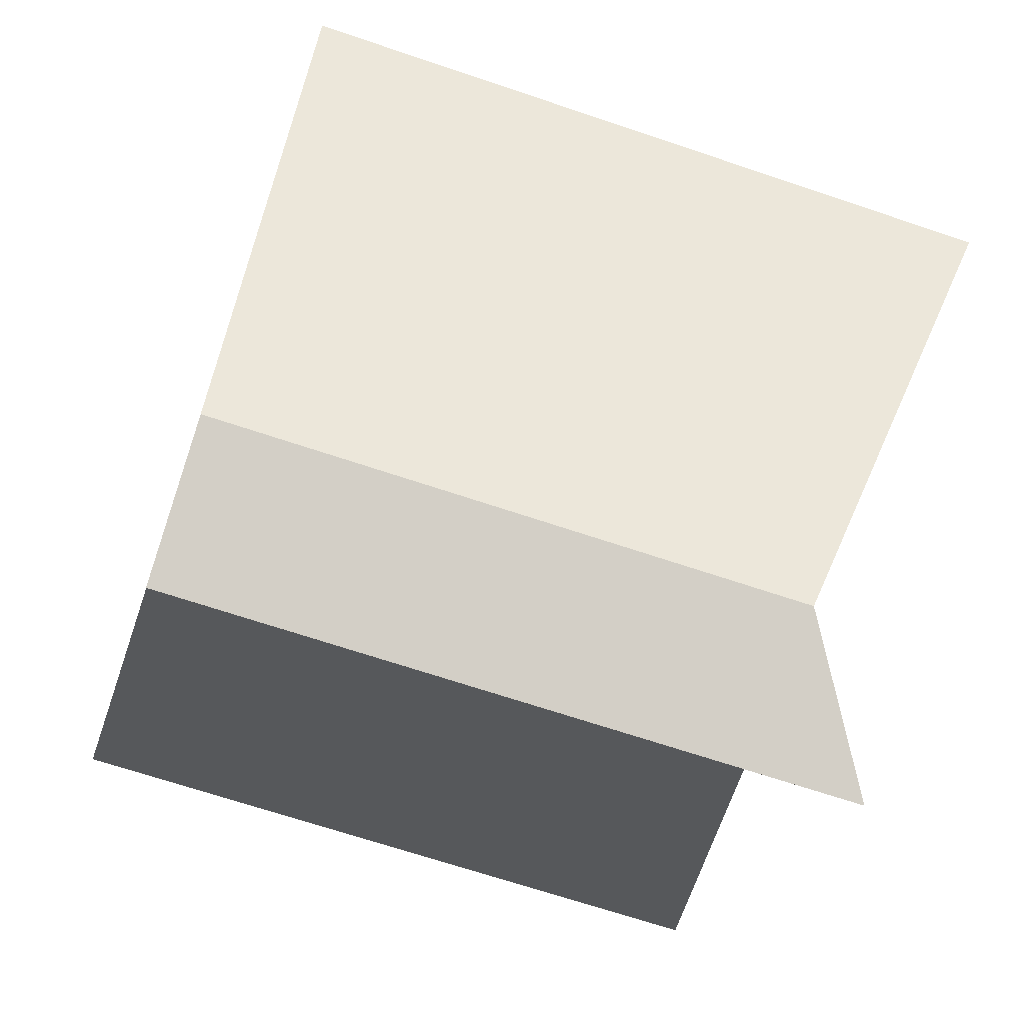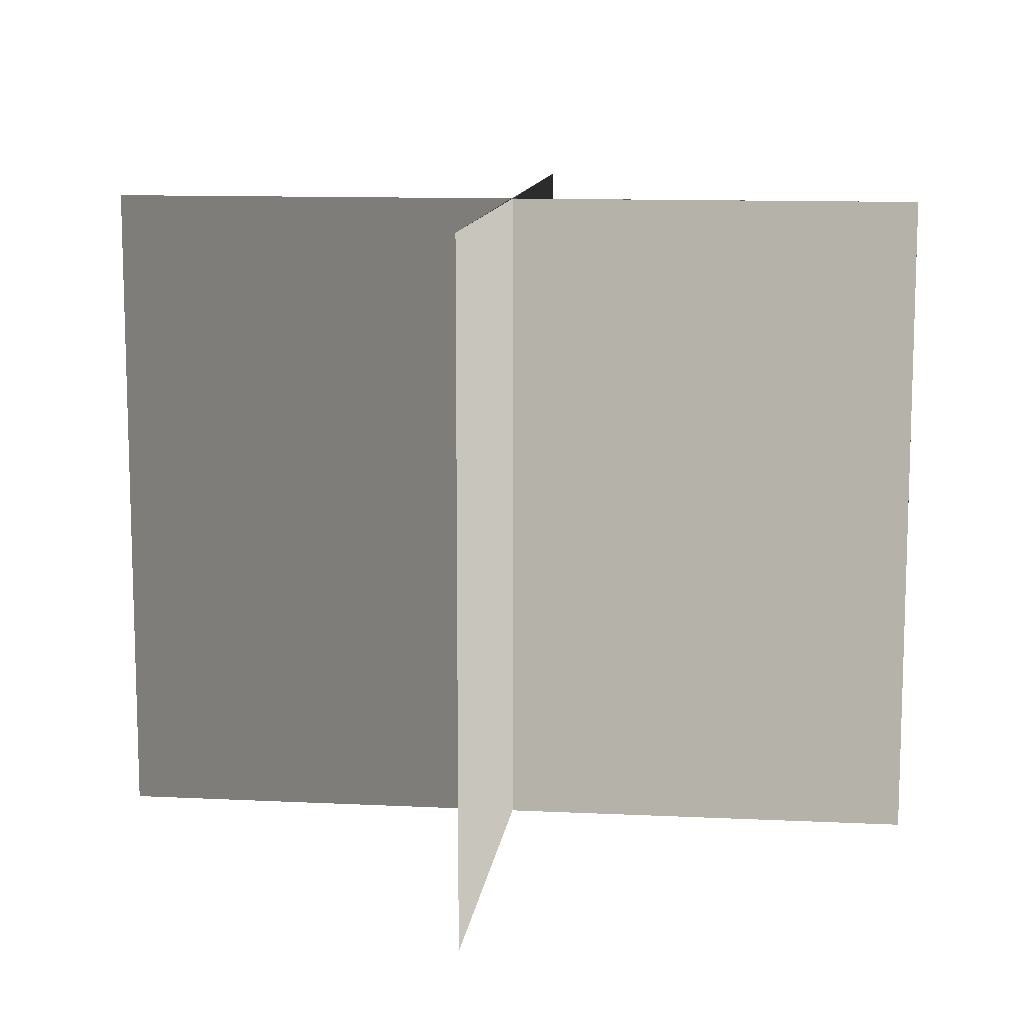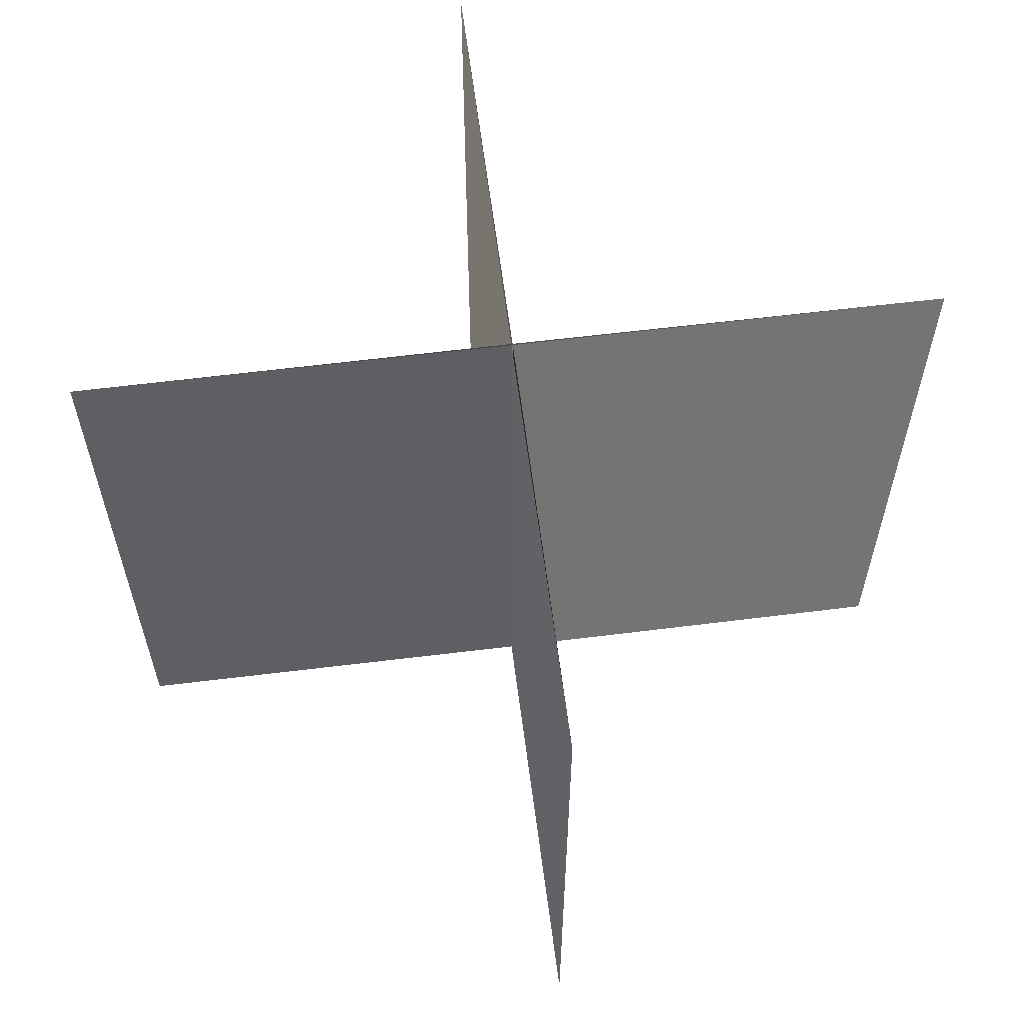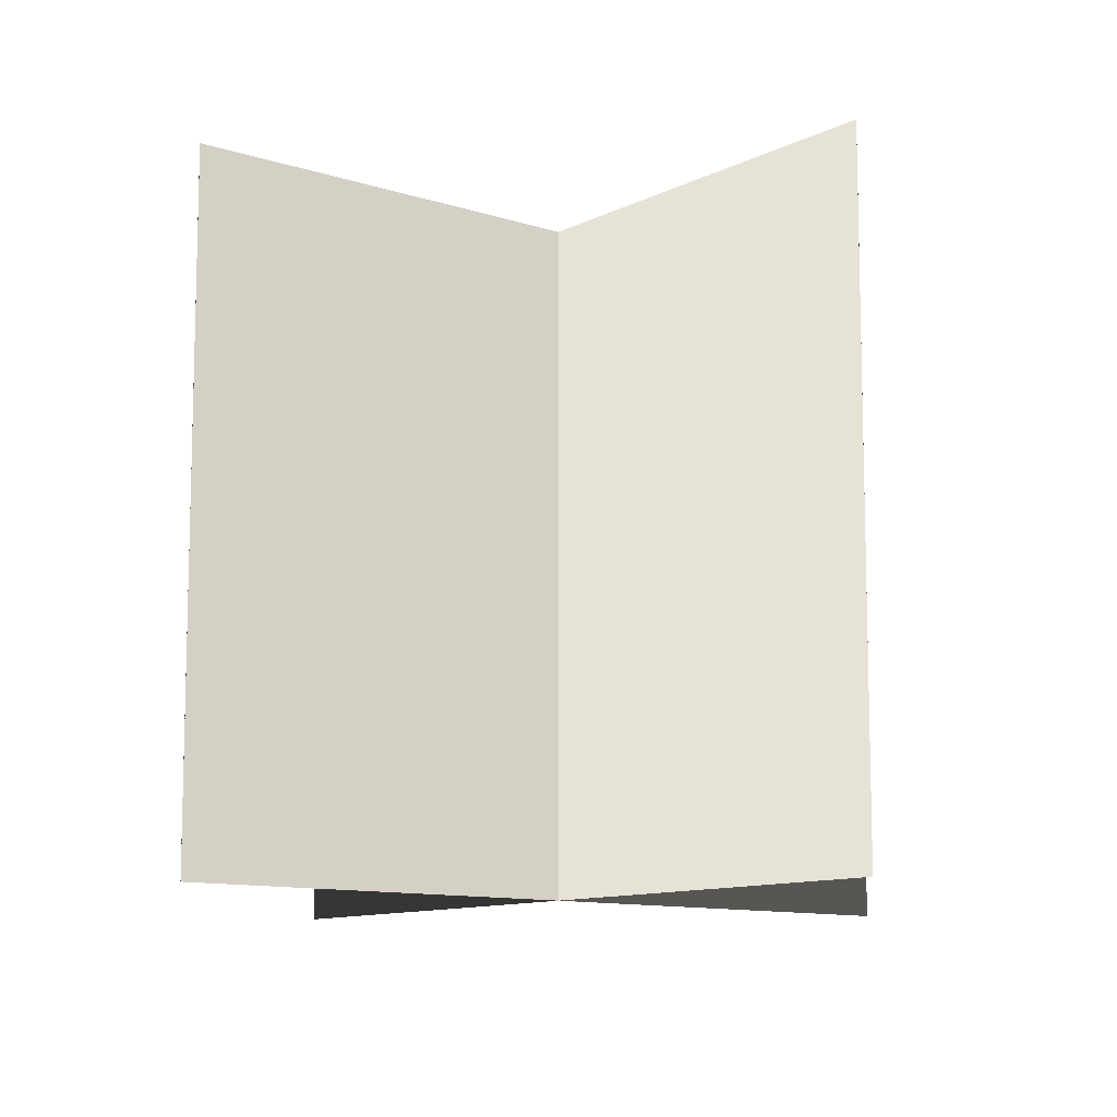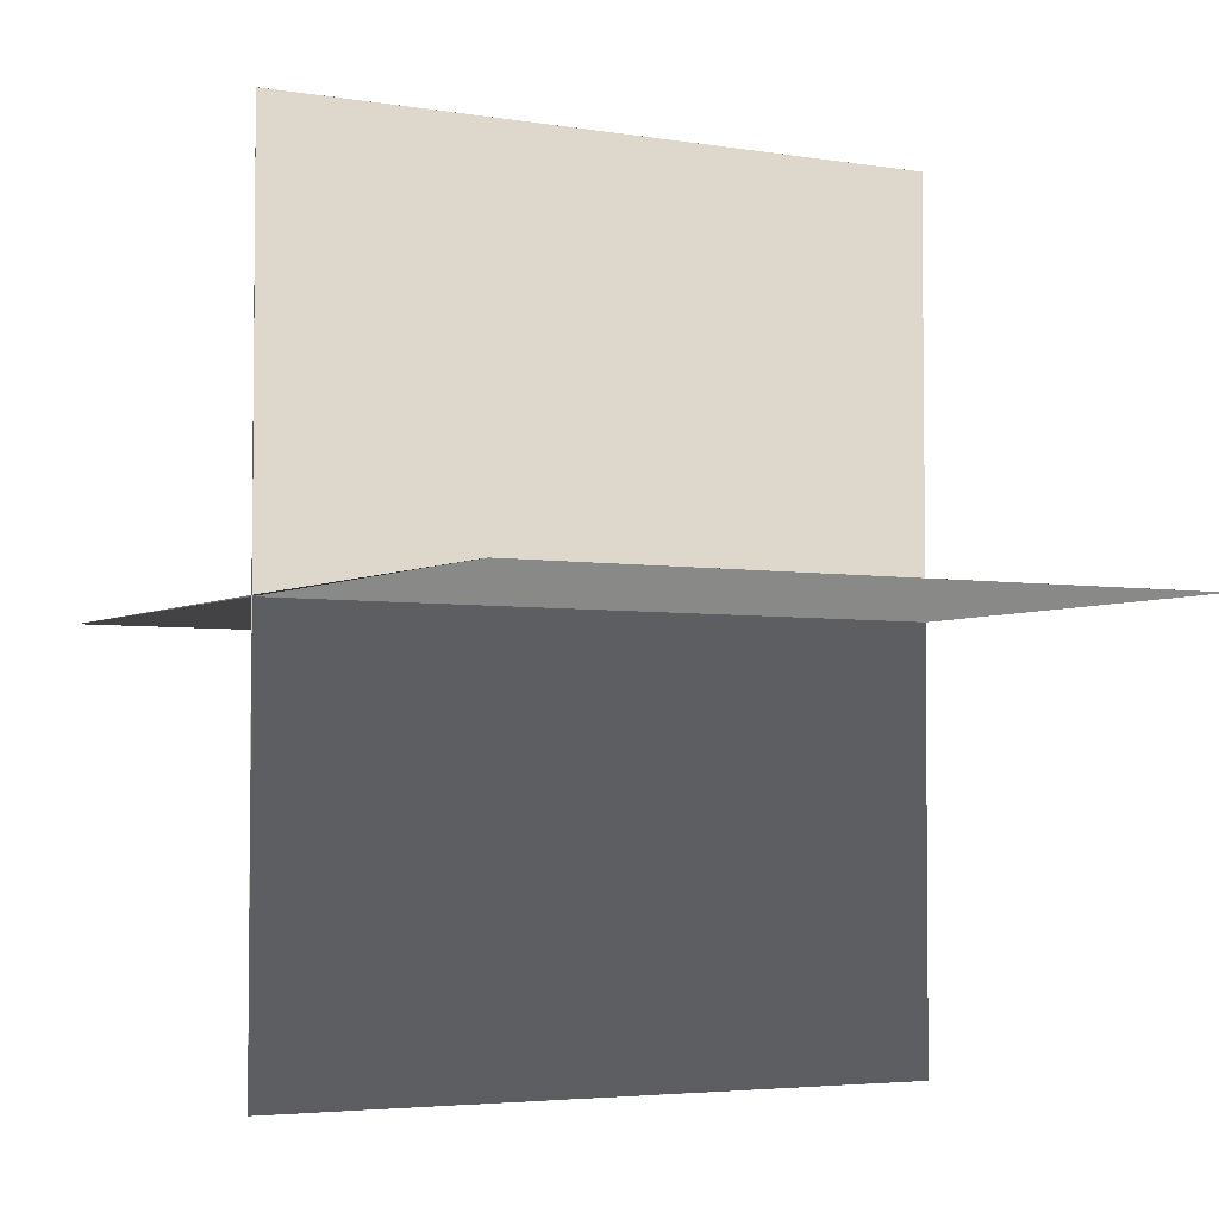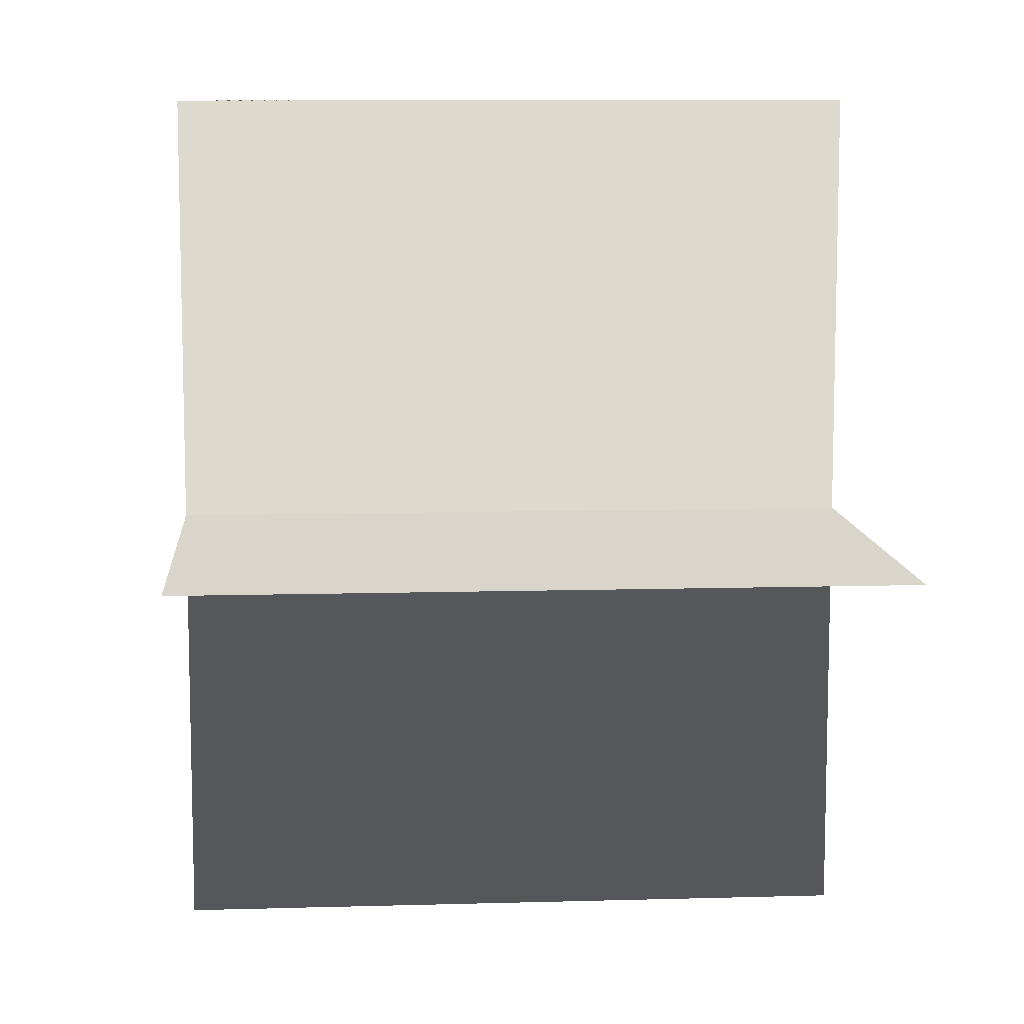
<metadata>
{"format":"obj","ext":"obj","renderer":"f3d","projection":"perspective","resolution":1024,"background":"white","views":[{"elev":-66.9,"azim":-108.8,"up":"+Z"},{"elev":11.4,"azim":-173.2,"up":"+Y"},{"elev":61.5,"azim":172.8,"up":"+Y"},{"elev":-10.8,"azim":-39.0,"up":"+Y"},{"elev":-3.9,"azim":-119.5,"up":"+Z"},{"elev":9.4,"azim":-94.3,"up":"+Z"}]}
</metadata>
<code>
v -6.276 0 0
v 0 0 0.01
v -6.276 10 0
v 0 10 0.01
v 6.276 0 0
v 0 0 -0.01
v 6.276 10 0
v 0 10 -0.01
v 0 0 6.276
v 0.01 0 0
v 0 10 6.276
v 0.01 10 0
v 0 0 -6.276
v -0.01 0 0
v 0 10 -6.276
v -0.01 10 0
g CreateFan
f 1 2 4 3
f 5 6 8 7
f 5 7 4 2
f 1 3 8 6
f 9 10 12 11
f 13 14 16 15
f 13 15 12 10
f 9 11 16 14

</code>
